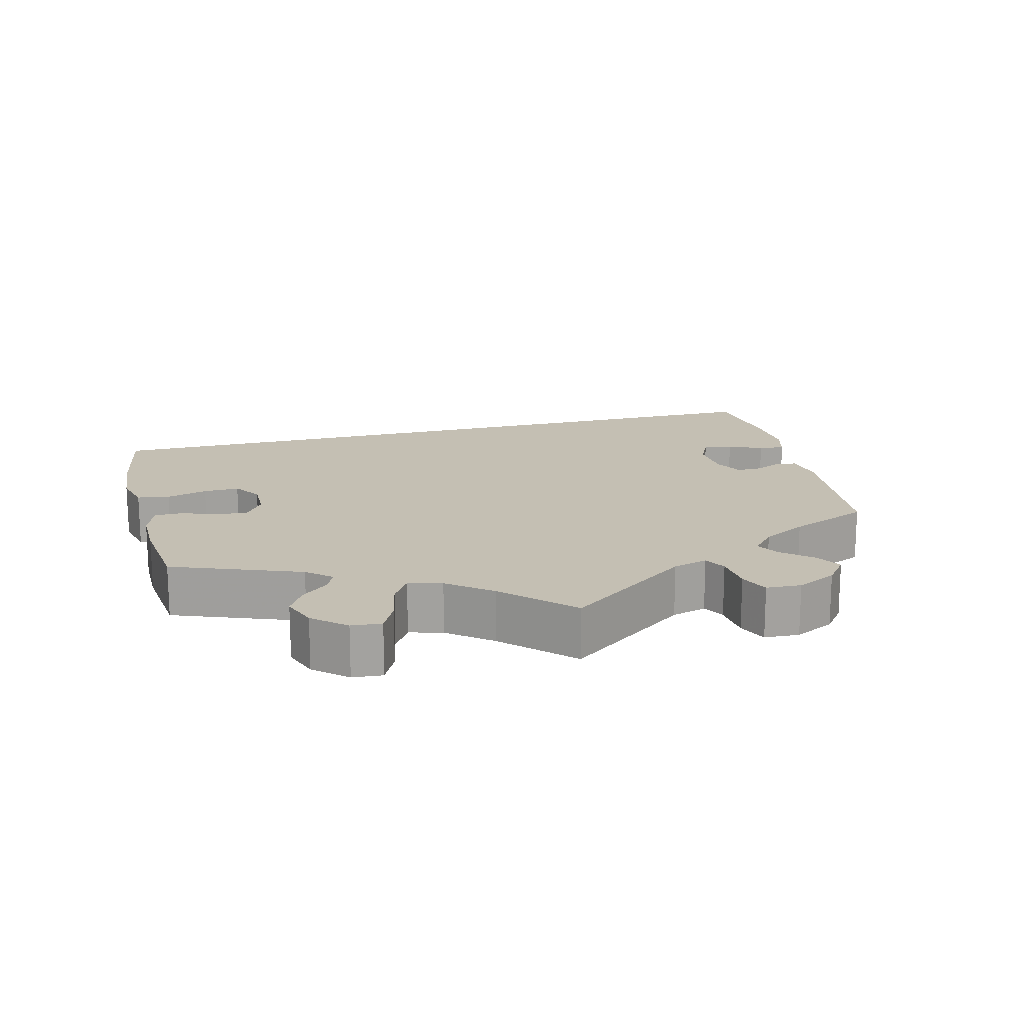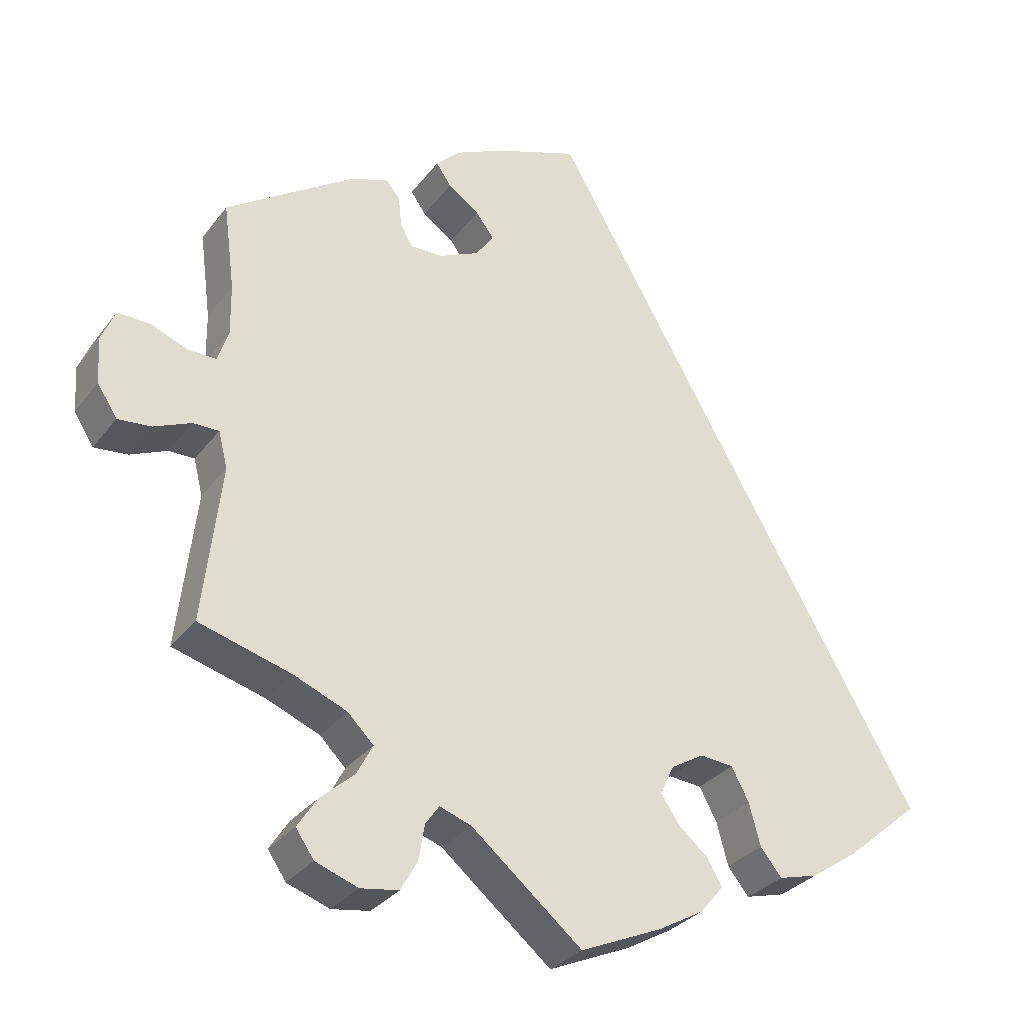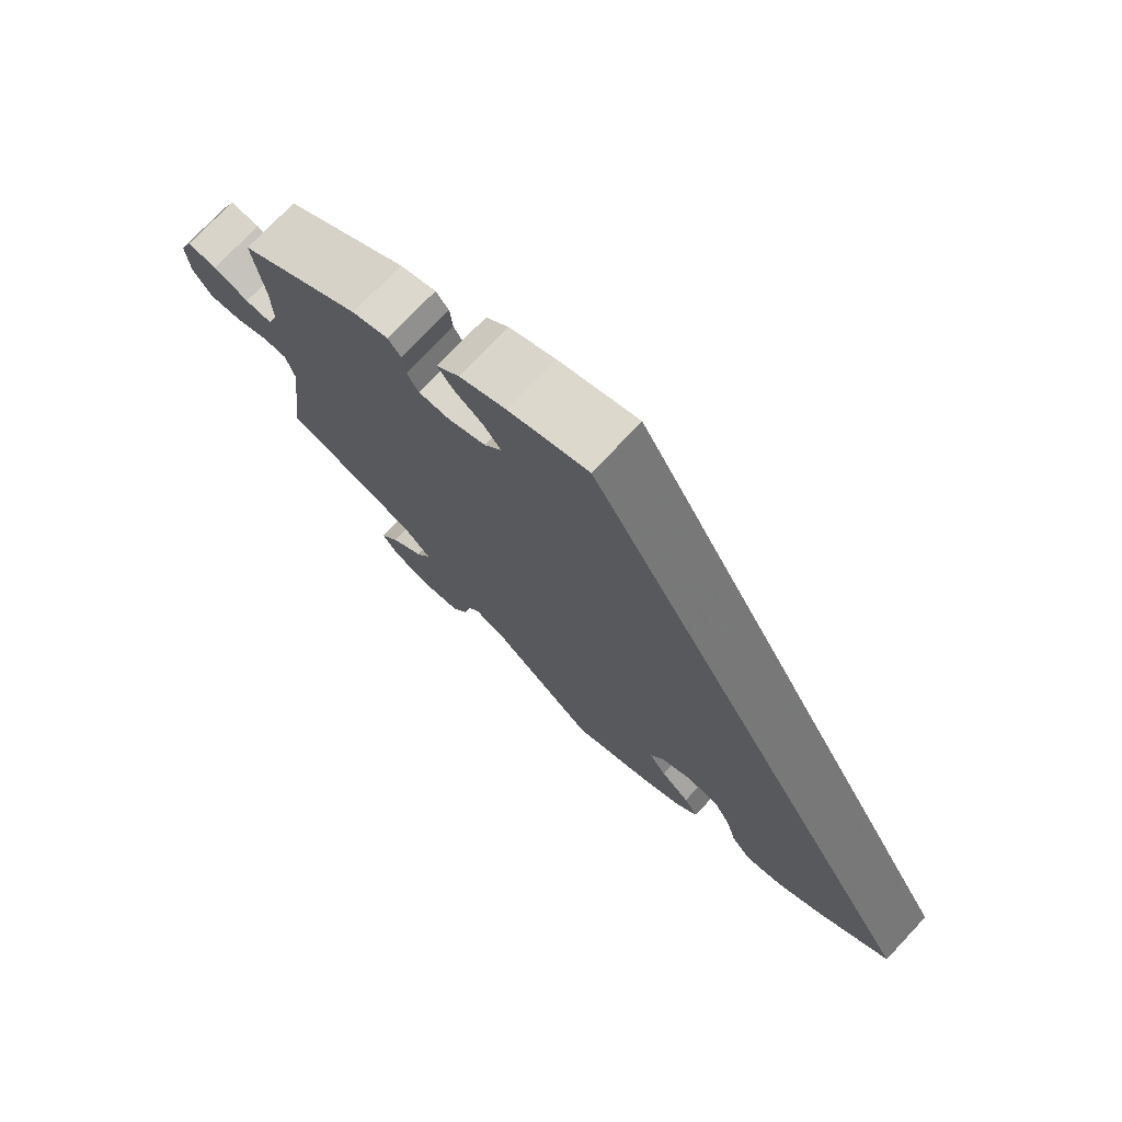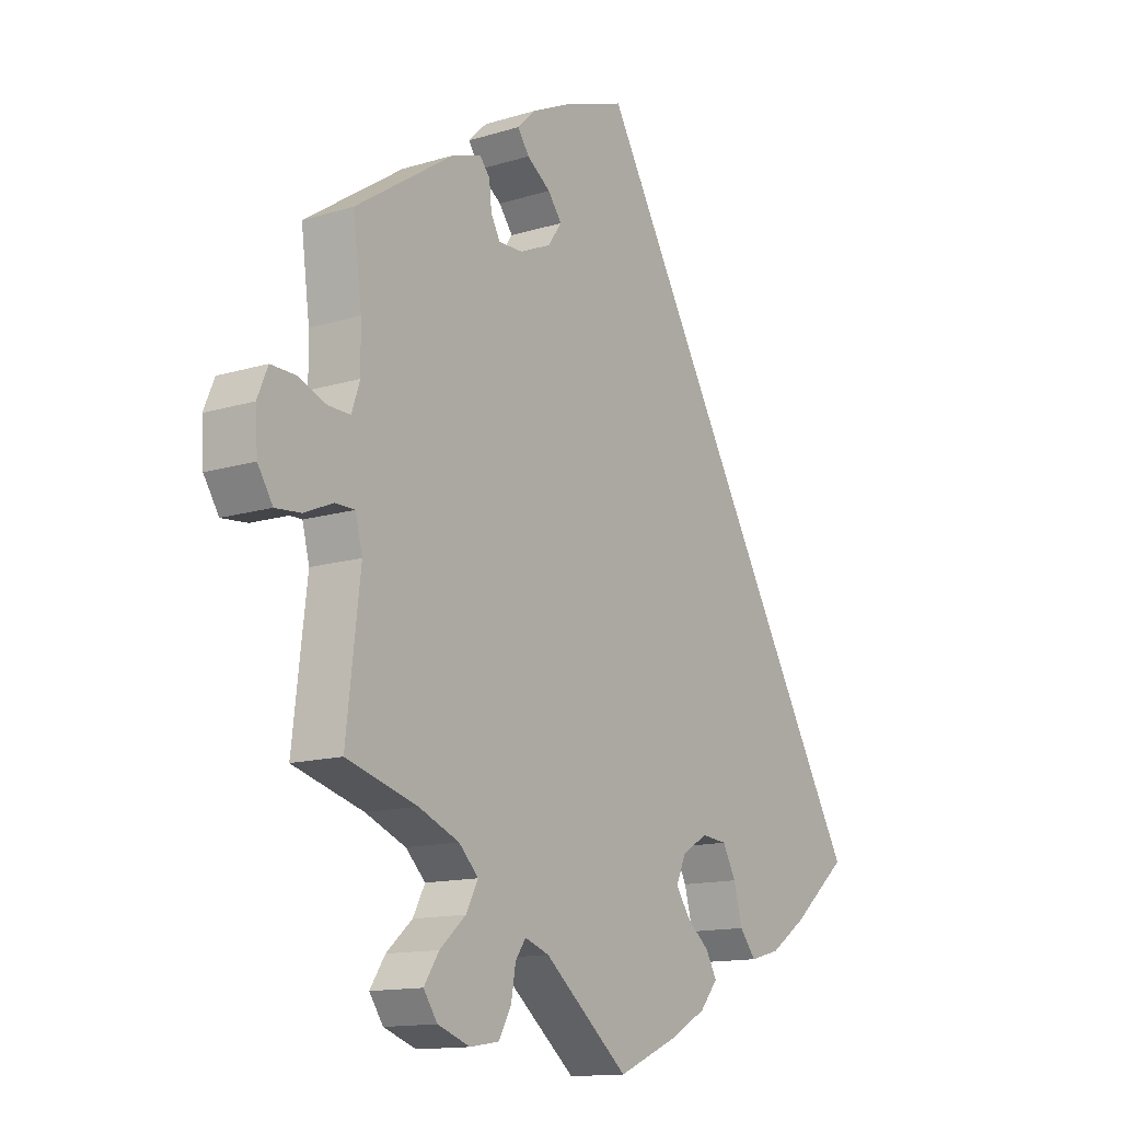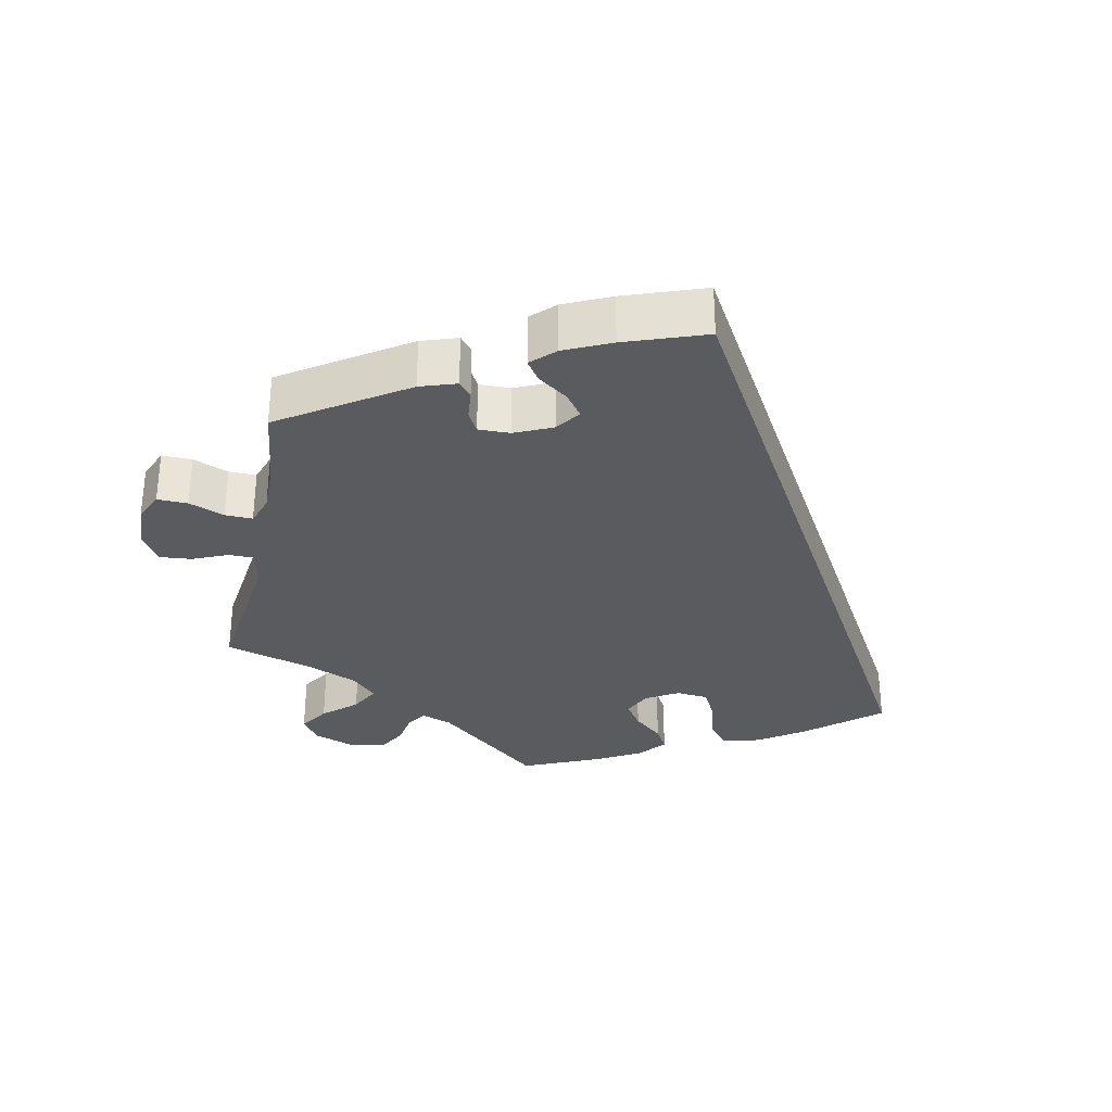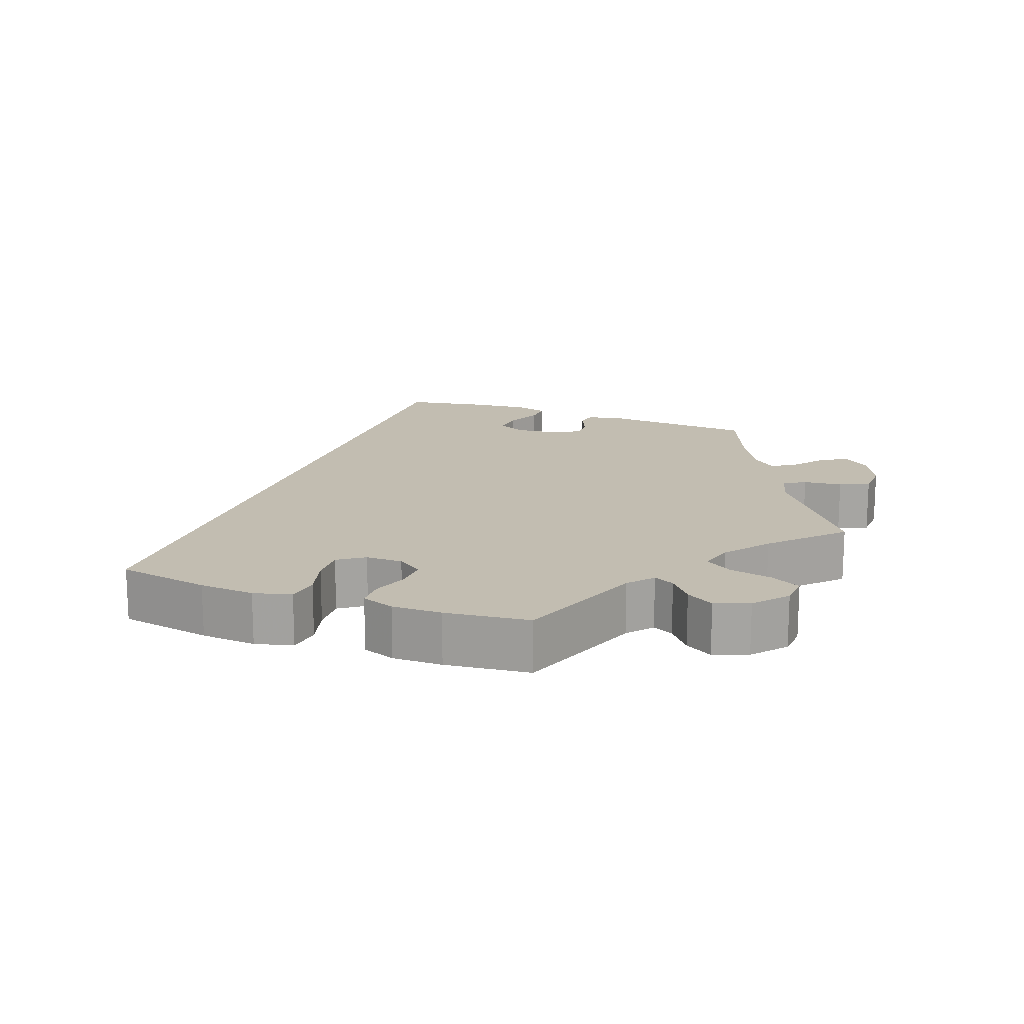
<metadata>
{"format":"obj","ext":"obj","renderer":"f3d","projection":"perspective","resolution":1024,"background":"white","views":[{"elev":17.9,"azim":-133.9,"up":"+Y"},{"elev":-30.9,"azim":-30.4,"up":"+Z"},{"elev":74.5,"azim":43.3,"up":"+Z"},{"elev":-13.5,"azim":-55.3,"up":"+Z"},{"elev":-32.0,"azim":-11.8,"up":"+Y"},{"elev":16.8,"azim":170.3,"up":"+Y"}]}
</metadata>
<code>
v -0.146 0.07 -0.457
v -0.188 0.07 -0.442
v -0.206 0.07 -0.468
v -0.214 0.07 -0.515
v -0.236 0.07 -0.554
v -0.286 0.07 -0.562
v -0.342 0.07 -0.542
v -0.366 0.07 -0.507
v -0.34 0.07 -0.467
v -0.295 0.07 -0.427
v -0.274 0.07 -0.387
v -0.308 0.07 -0.353
v -0.378 0.07 -0.324
v -0.5 0.07 -0.289
v -0.476 0.07 -0.082
v -0.488 0.07 -0.034
v -0.522 0.07 -0.034
v -0.571 0.07 -0.055
v -0.615 0.07 -0.059
v -0.641 0.07 -0.018
v -0.645 0.07 0.042
v -0.627 0.07 0.085
v -0.585 0.07 0.084
v -0.536 0.07 0.065
v -0.498 0.07 0.064
v -0.484 0.07 0.106
v -0.485 0.07 0.174
v -0.5 0.07 0.289
v -0.33 0.07 0.402
v -0.28 0.07 0.419
v -0.262 0.07 0.397
v -0.258 0.07 0.357
v -0.242 0.07 0.328
v -0.198 0.07 0.329
v -0.146 0.07 0.353
v -0.122 0.07 0.387
v -0.146 0.07 0.419
v -0.187 0.07 0.448
v -0.207 0.07 0.477
v -0.175 0.07 0.508
v -0.111 0.07 0.538
v 0 0.07 0.578
v 0.501 0.07 -0.289
v 0.403 0.07 -0.372
v 0.34 0.07 -0.415
v 0.288 0.07 -0.429
v 0.26 0.07 -0.394
v 0.245 0.07 -0.338
v 0.222 0.07 -0.295
v 0.178 0.07 -0.291
v 0.134 0.07 -0.317
v 0.116 0.07 -0.356
v 0.14 0.07 -0.392
v 0.18 0.07 -0.426
v 0.199 0.07 -0.46
v 0.168 0.07 -0.497
v 0.108 0.07 -0.531
v 0 0.07 -0.578
v -0.146 0 -0.457
v -0.188 0 -0.442
v -0.206 0 -0.468
v -0.214 0 -0.515
v -0.236 0 -0.554
v -0.286 0 -0.562
v -0.342 0 -0.542
v -0.366 0 -0.507
v -0.34 0 -0.467
v -0.295 0 -0.427
v -0.274 0 -0.387
v -0.308 0 -0.353
v -0.378 0 -0.324
v -0.5 0 -0.289
v -0.476 0 -0.082
v -0.488 0 -0.034
v -0.522 0 -0.034
v -0.571 0 -0.055
v -0.615 0 -0.059
v -0.641 0 -0.018
v -0.645 0 0.042
v -0.627 0 0.085
v -0.585 0 0.084
v -0.536 0 0.065
v -0.498 0 0.064
v -0.484 0 0.106
v -0.485 0 0.174
v -0.5 0 0.289
v -0.33 0 0.402
v -0.28 0 0.419
v -0.262 0 0.397
v -0.258 0 0.357
v -0.242 0 0.328
v -0.198 0 0.329
v -0.146 0 0.353
v -0.122 0 0.387
v -0.146 0 0.419
v -0.187 0 0.448
v -0.207 0 0.477
v -0.175 0 0.508
v -0.111 0 0.538
v 0 0 0.578
v 0.501 0 -0.289
v 0.403 0 -0.372
v 0.34 0 -0.415
v 0.288 0 -0.429
v 0.26 0 -0.394
v 0.245 0 -0.338
v 0.222 0 -0.295
v 0.178 0 -0.291
v 0.134 0 -0.317
v 0.116 0 -0.356
v 0.14 0 -0.392
v 0.18 0 -0.426
v 0.199 0 -0.46
v 0.168 0 -0.497
v 0.108 0 -0.531
v 0 0 -0.578
f 57 58 1
f 56 57 1 2
f 53 54 55 56
f 52 53 56 2
f 51 52 2
f 50 51 2
f 45 46 47 48
f 45 48 49
f 44 45 49
f 43 44 49
f 42 43 49 50
f 37 38 39 40
f 36 37 40 41
f 29 30 31 32
f 27 28 29 32
f 26 27 32 33
f 25 26 33 34
f 21 22 23 24
f 21 24 25
f 20 21 25
f 17 18 19 20
f 16 17 20 25
f 15 16 25 34
f 13 14 15 34
f 7 8 9 10
f 7 10 11
f 6 7 11
f 3 4 5 6
f 2 3 6 11
f 50 2 11 12
f 36 41 42 50
f 35 36 50 12
f 12 13 34 35
f 59 116 115
f 60 59 115 114
f 114 113 112 111
f 60 114 111 110
f 60 110 109
f 60 109 108
f 106 105 104 103
f 107 106 103
f 107 103 102
f 107 102 101
f 108 107 101 100
f 98 97 96 95
f 99 98 95 94
f 90 89 88 87
f 90 87 86 85
f 91 90 85 84
f 92 91 84 83
f 82 81 80 79
f 83 82 79
f 83 79 78
f 78 77 76 75
f 83 78 75 74
f 92 83 74 73
f 92 73 72 71
f 68 67 66 65
f 69 68 65
f 69 65 64
f 64 63 62 61
f 69 64 61 60
f 70 69 60 108
f 108 100 99 94
f 70 108 94 93
f 93 92 71 70
f 1 59 60 2
f 2 60 61 3
f 3 61 62 4
f 4 62 63 5
f 5 63 64 6
f 6 64 65 7
f 7 65 66 8
f 8 66 67 9
f 9 67 68 10
f 10 68 69 11
f 11 69 70 12
f 12 70 71 13
f 13 71 72 14
f 14 72 73 15
f 15 73 74 16
f 16 74 75 17
f 17 75 76 18
f 18 76 77 19
f 19 77 78 20
f 20 78 79 21
f 21 79 80 22
f 22 80 81 23
f 23 81 82 24
f 24 82 83 25
f 25 83 84 26
f 26 84 85 27
f 27 85 86 28
f 28 86 87 29
f 29 87 88 30
f 30 88 89 31
f 31 89 90 32
f 32 90 91 33
f 33 91 92 34
f 34 92 93 35
f 35 93 94 36
f 36 94 95 37
f 37 95 96 38
f 38 96 97 39
f 39 97 98 40
f 40 98 99 41
f 41 99 100 42
f 42 100 101 43
f 43 101 102 44
f 44 102 103 45
f 45 103 104 46
f 46 104 105 47
f 47 105 106 48
f 48 106 107 49
f 49 107 108 50
f 50 108 109 51
f 51 109 110 52
f 52 110 111 53
f 53 111 112 54
f 54 112 113 55
f 55 113 114 56
f 56 114 115 57
f 57 115 116 58
f 58 116 59 1

</code>
